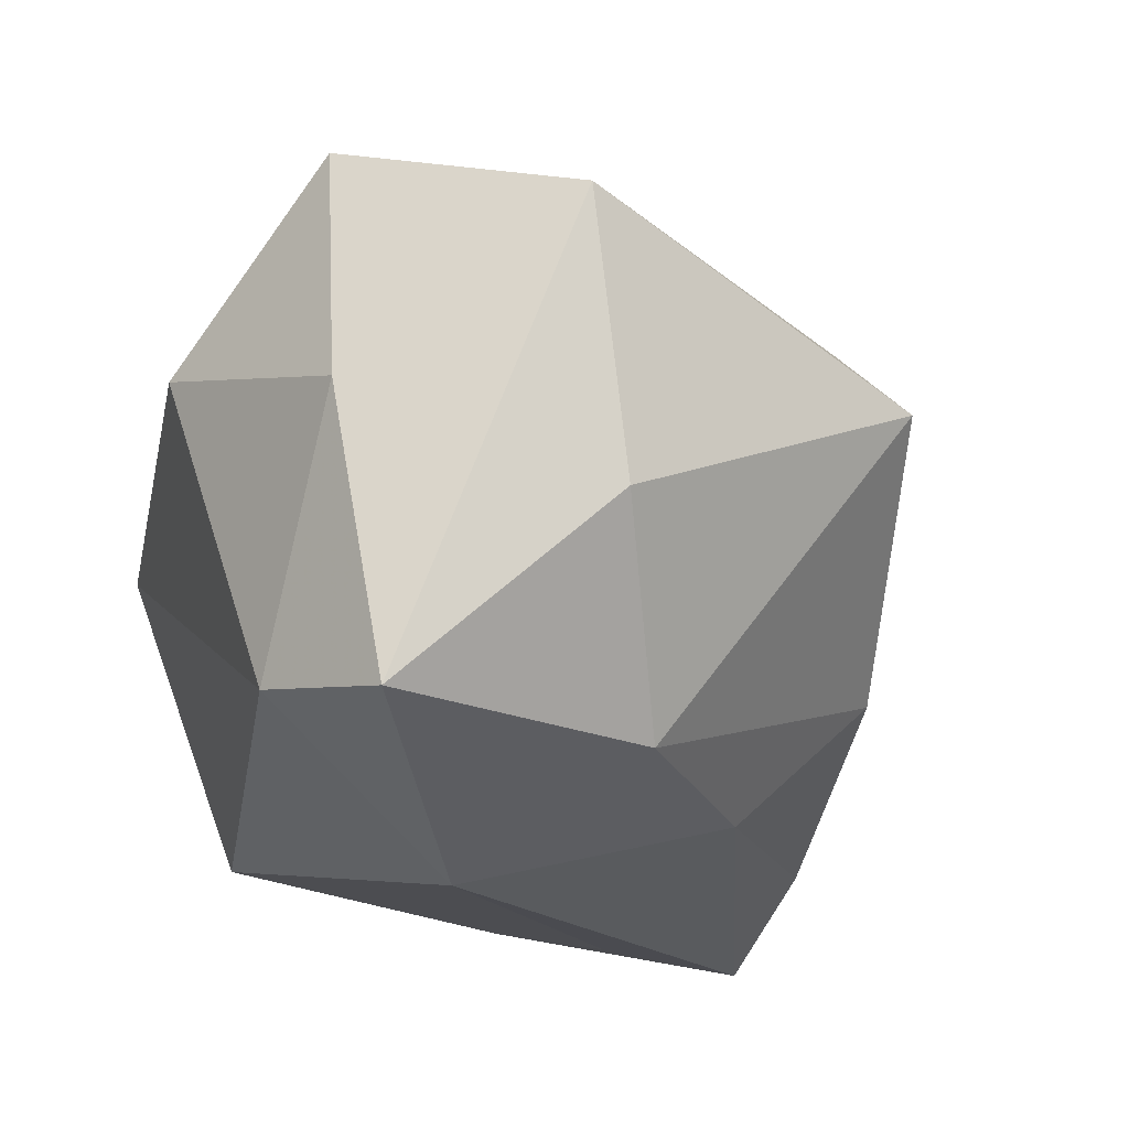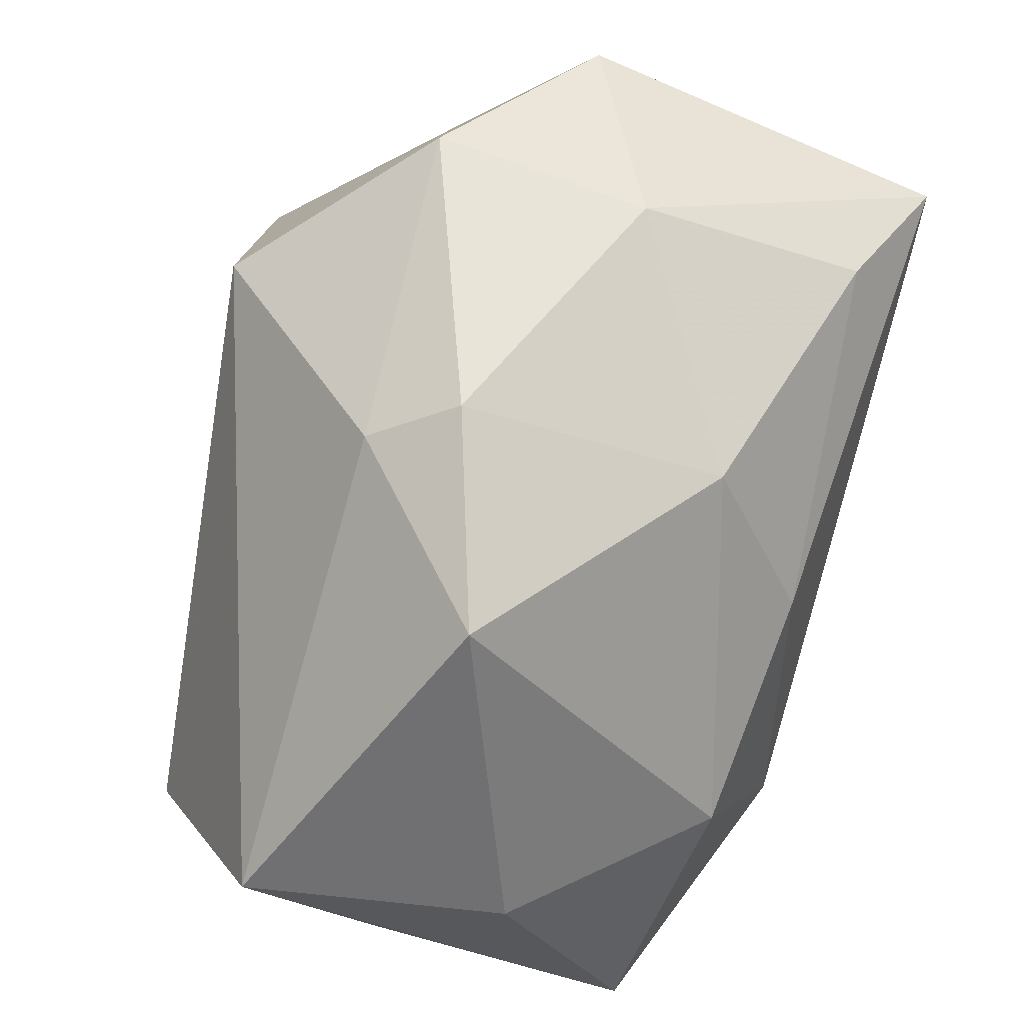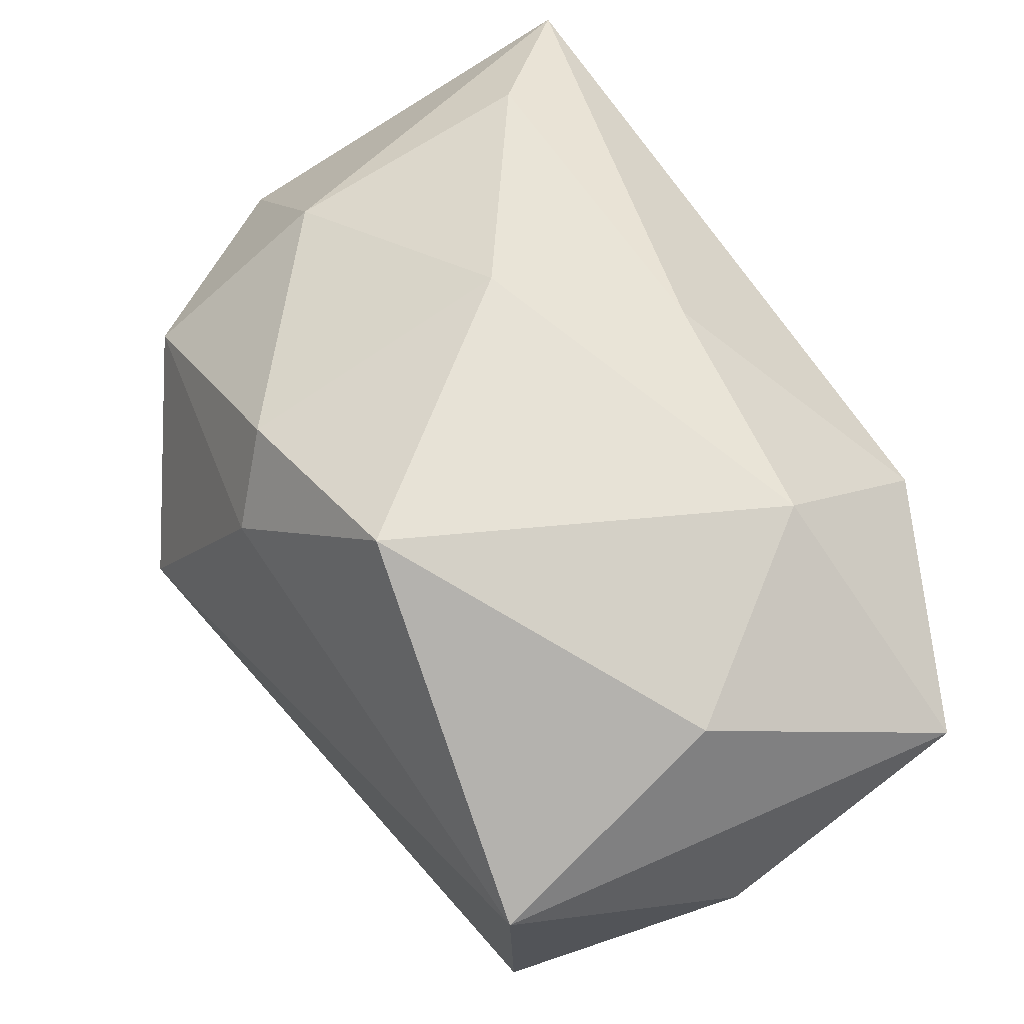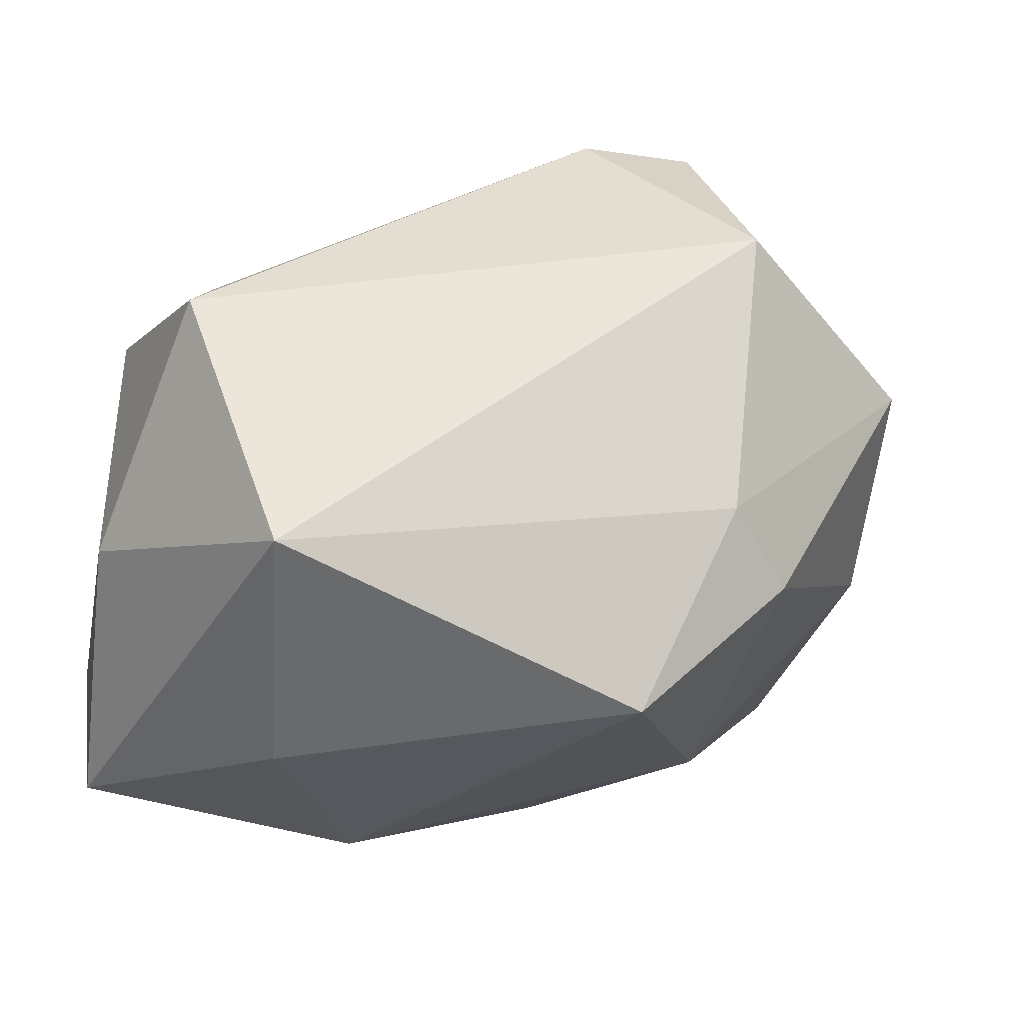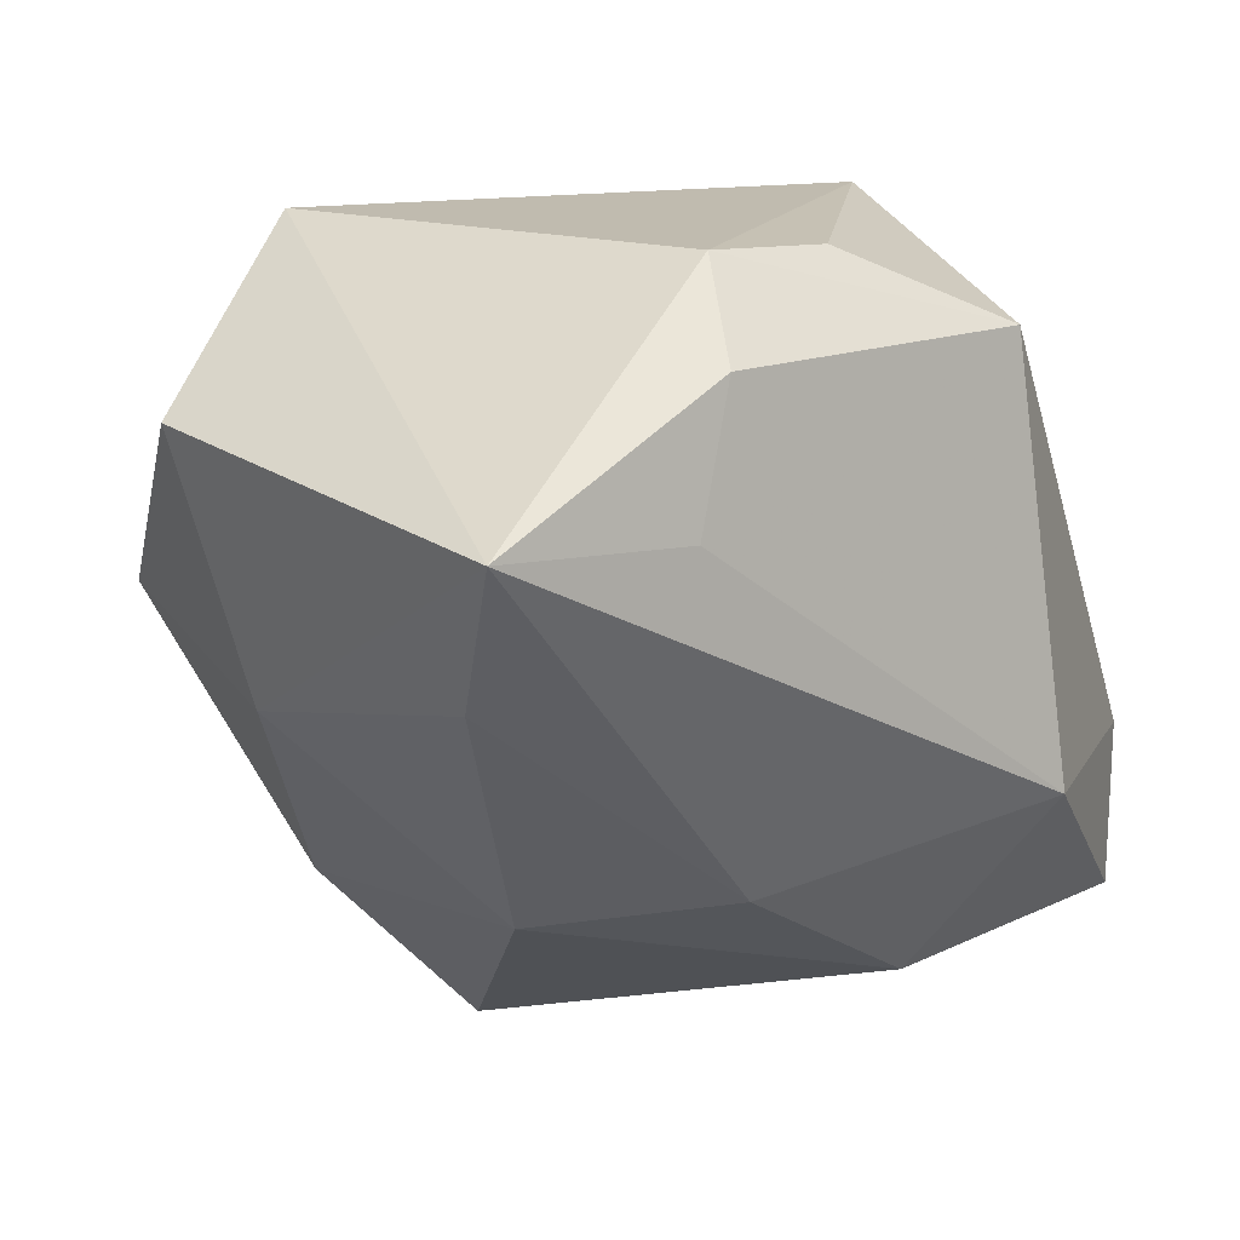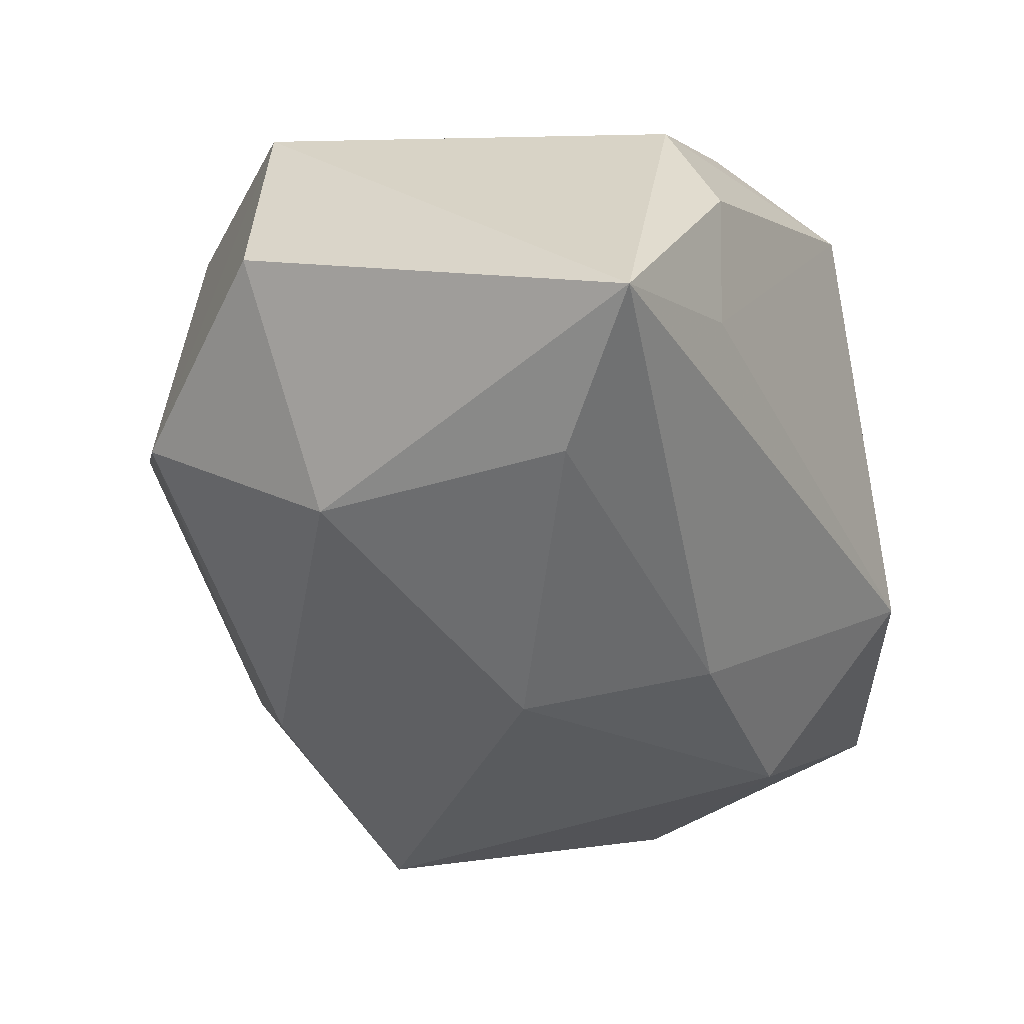
<metadata>
{"format":"obj","ext":"obj","renderer":"f3d","projection":"perspective","resolution":1024,"background":"white","views":[{"elev":-16.2,"azim":-37.5,"up":"+Z"},{"elev":-55.0,"azim":73.5,"up":"+Y"},{"elev":-79.7,"azim":127.7,"up":"+Y"},{"elev":-52.9,"azim":-12.1,"up":"+Y"},{"elev":17.6,"azim":142.3,"up":"+Y"},{"elev":0.7,"azim":121.0,"up":"+Y"}]}
</metadata>
<code>
v -0.03141 -0.01951 0.004114
v 0.01913 -0.01635 -0.01043
v -0.03135 -0.01155 -0.0155
v -0.02773 -0.01258 0.02358
v 0.02108 -0.01858 0.01087
v 0.009096 0.02807 -0.01736
v 0.002443 0.01676 0.02666
v 0.0311 0.003256 0.01591
v -0.02617 -0.001747 0.01801
v -0.03246 0.0005767 0.009227
v 0.01011 -0.03125 0.006963
v 0.03202 -0.001258 -0.0006914
v -0.001307 0.0272 -0.01658
v 0.003193 0.02522 0.01208
v -0.02027 0.0269 0.002137
v -0.01389 0.02119 -0.02136
v 0.01571 -0.0175 0.01692
v 0.01641 0.01266 -0.02581
v 0.007692 -0.01401 -0.02056
v 0.02926 0.00314 -0.0199
v 0.01167 0.01963 0.02568
v 0.03219 0.01443 -0.02655
v 0.03547 0.01717 0.003699
v 0.02137 0.02807 0.01138
v -0.01893 -0.03125 0.01718
v -0.02951 -0.02325 -0.01714
v 0.0156 0.00264 0.02892
v -0.01469 -0.009998 -0.02655
v -0.01588 -0.03125 -0.003392
v -0.0079 -0.02381 -0.01841
v 0.01252 0.02215 -0.02377
f 8 21 27
f 27 4 25
f 7 4 27
f 27 21 7
f 7 21 15
f 17 8 27
f 17 25 11
f 27 25 17
f 16 3 15
f 28 3 16
f 24 8 23
f 21 8 24
f 23 22 24
f 24 22 6
f 24 6 15
f 28 22 19
f 23 8 12
f 12 22 23
f 15 3 10
f 26 3 28
f 15 6 13
f 13 16 15
f 6 16 13
f 18 22 28
f 28 16 18
f 6 22 31
f 31 16 6
f 22 18 31
f 31 18 16
f 15 21 14
f 14 24 15
f 21 24 14
f 5 12 8
f 5 17 11
f 8 17 5
f 11 2 5
f 5 2 12
f 15 10 9
f 9 10 4
f 9 7 15
f 4 7 9
f 11 25 29
f 25 26 29
f 28 19 30
f 30 26 28
f 30 29 26
f 11 29 30
f 30 2 11
f 19 2 30
f 20 19 22
f 20 2 19
f 22 12 20
f 12 2 20
f 3 26 1
f 1 10 3
f 4 10 1
f 1 25 4
f 1 26 25

</code>
